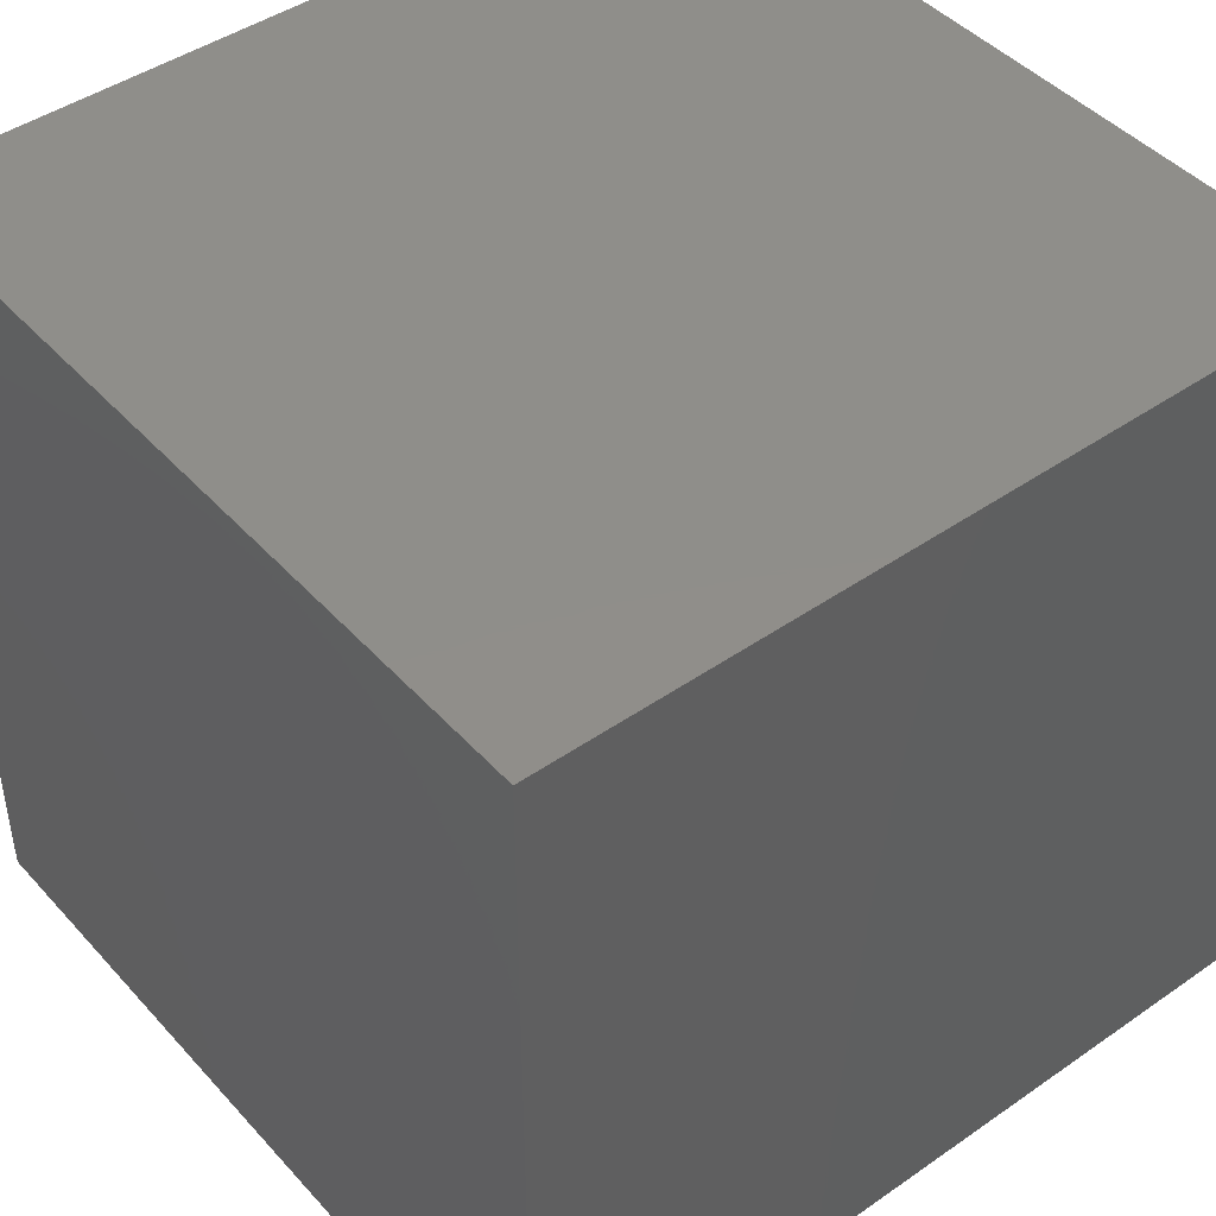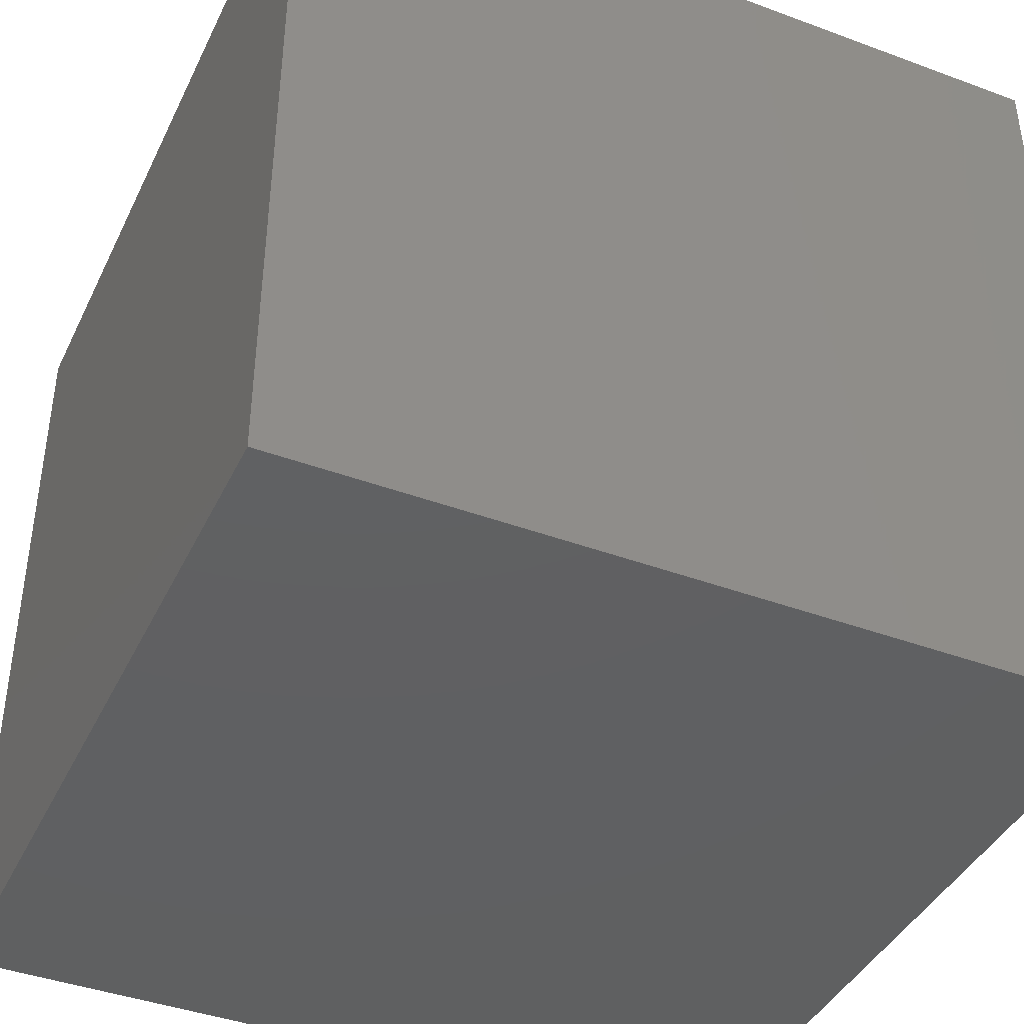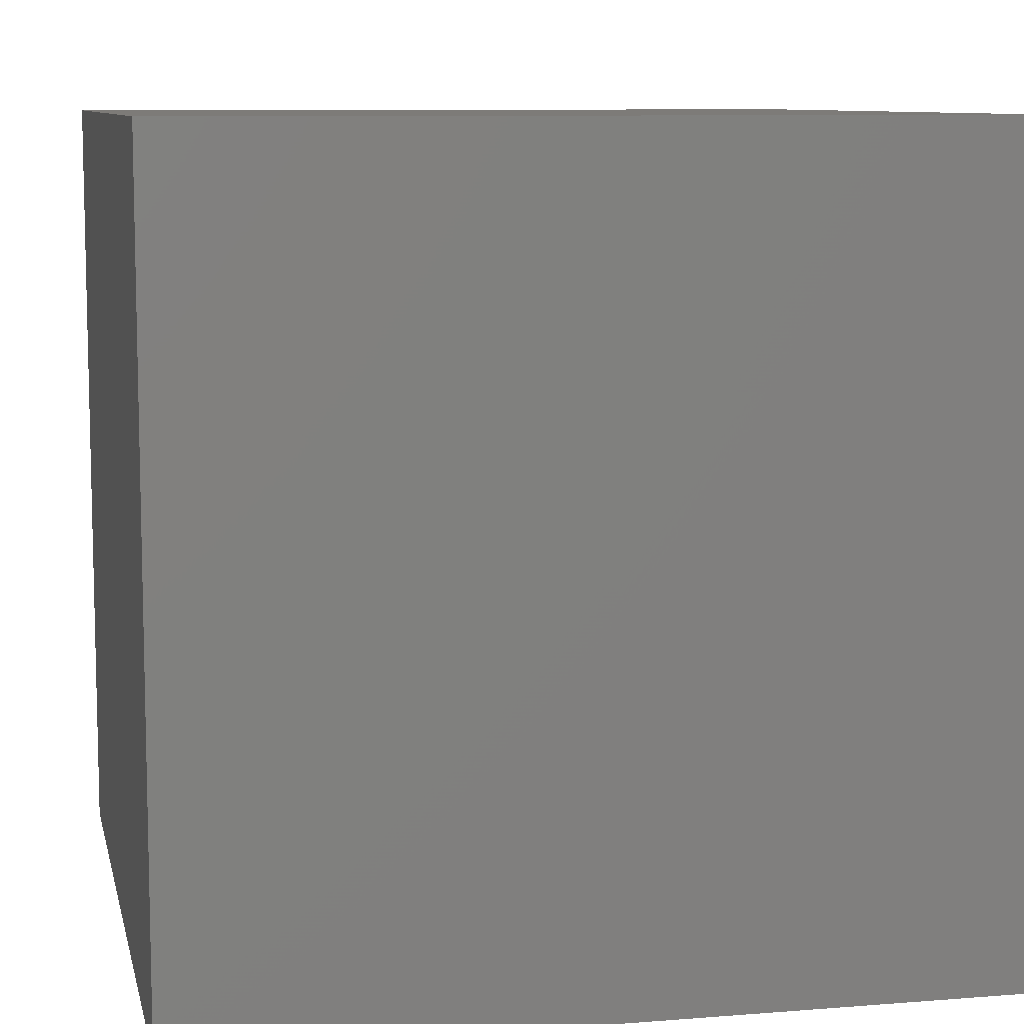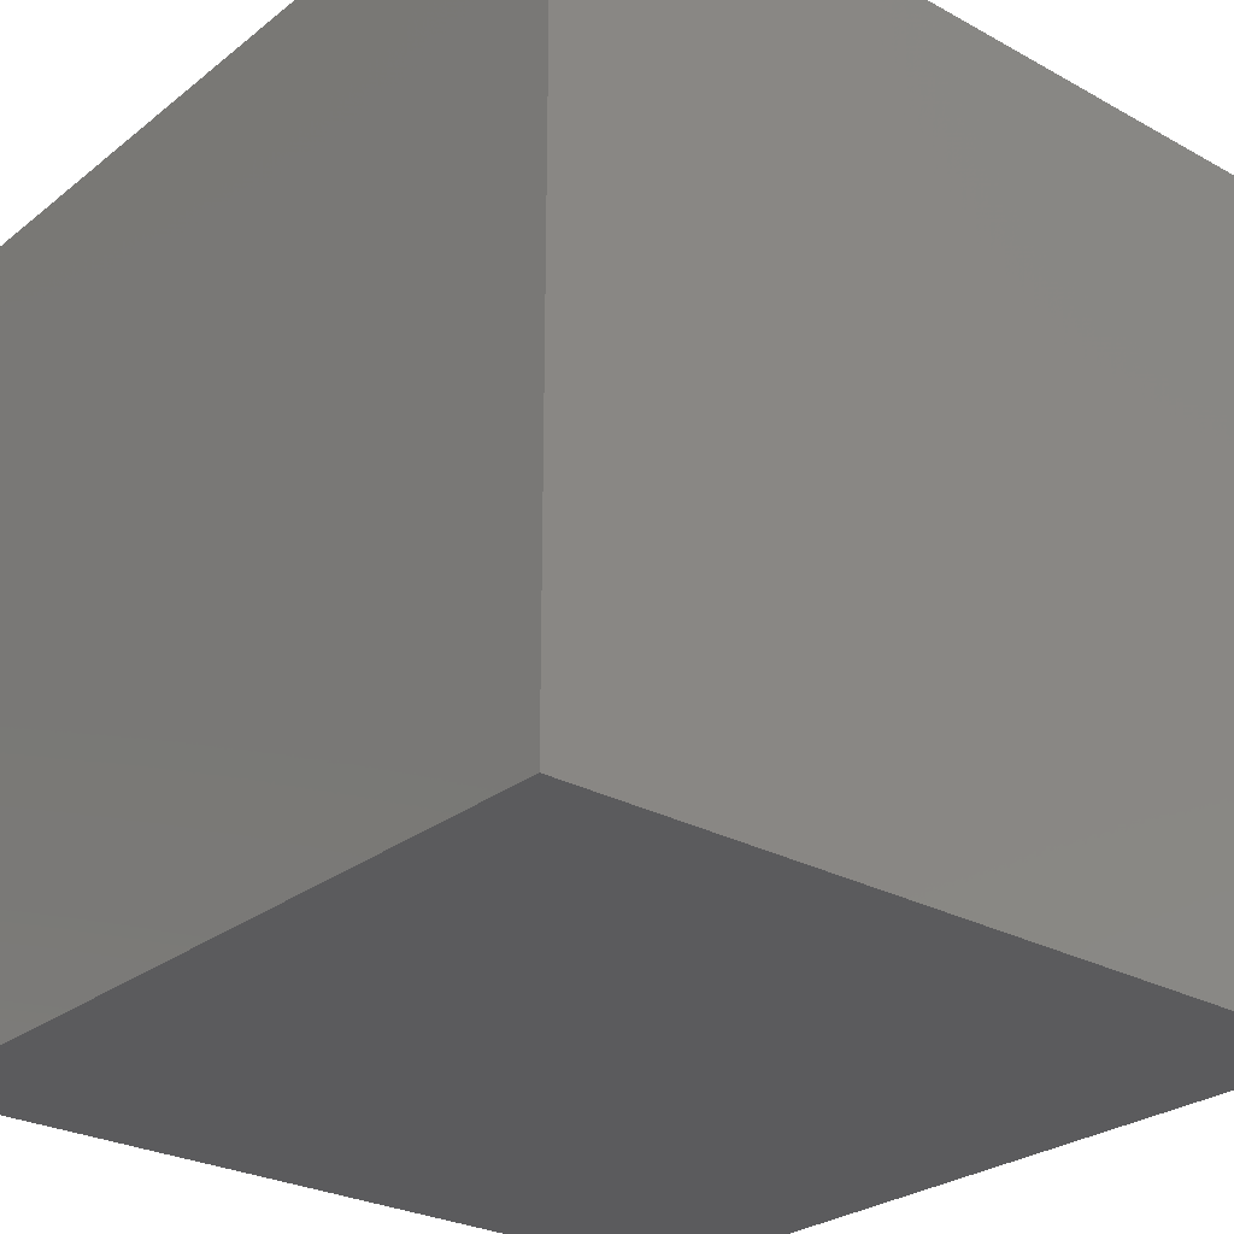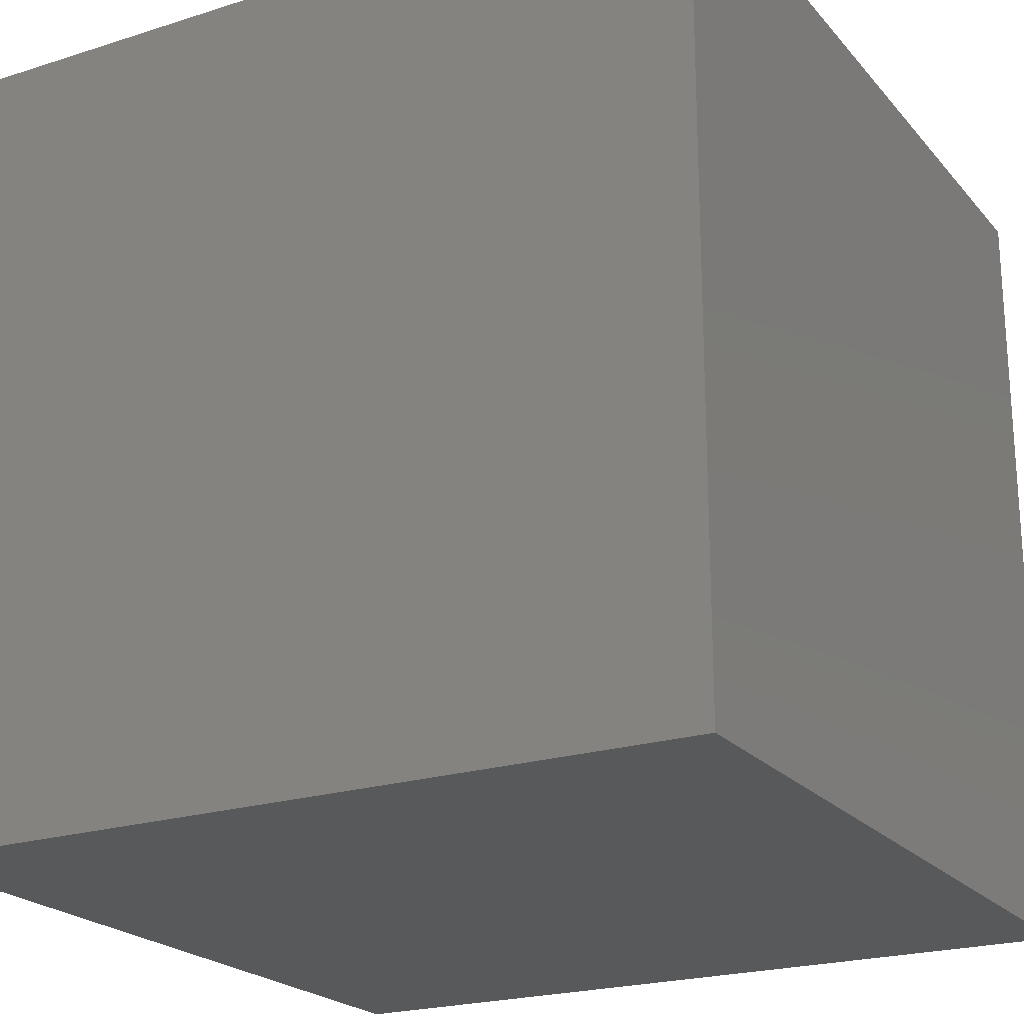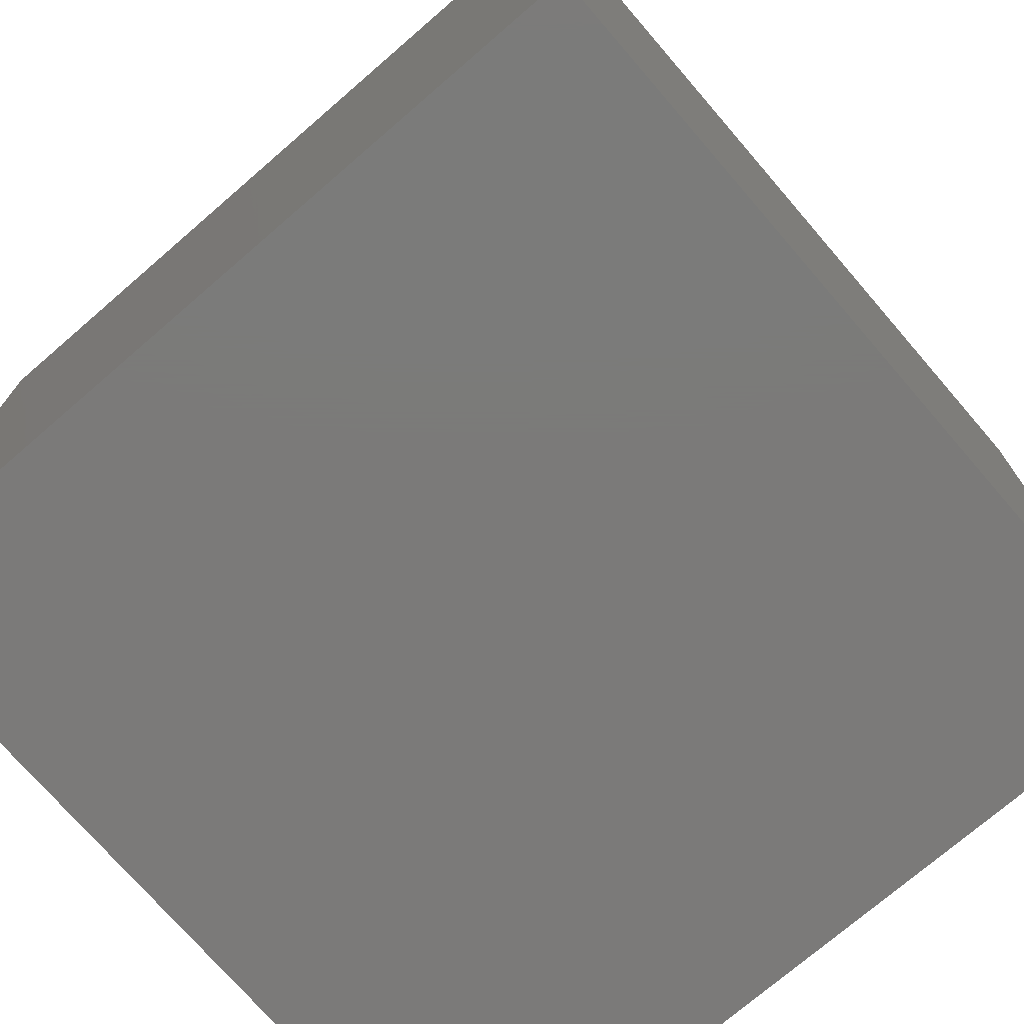
<metadata>
{"format":"stl","ext":"stl","renderer":"f3d","projection":"perspective","resolution":1024,"background":"white","views":[{"elev":44.8,"azim":-128.9,"up":"+Z"},{"elev":-41.4,"azim":-24.2,"up":"+Z"},{"elev":9.0,"azim":78.0,"up":"+Y"},{"elev":-27.3,"azim":49.9,"up":"+Z"},{"elev":-21.9,"azim":29.1,"up":"+Z"},{"elev":-73.8,"azim":130.8,"up":"+Z"}]}
</metadata>
<code>
# stl→obj: 8 verts, 12 faces
v 1 7 -3
v 0 7 -3
v 1 6 -3
v 0 6 -3
v 1 6 -4
v 0 6 -4
v 1 7 -4
v 0 7 -4
f 1 2 3
f 3 2 4
f 5 6 7
f 7 6 8
f 4 6 3
f 3 6 5
f 2 8 4
f 4 8 6
f 1 7 2
f 2 7 8
f 3 5 1
f 1 5 7

</code>
